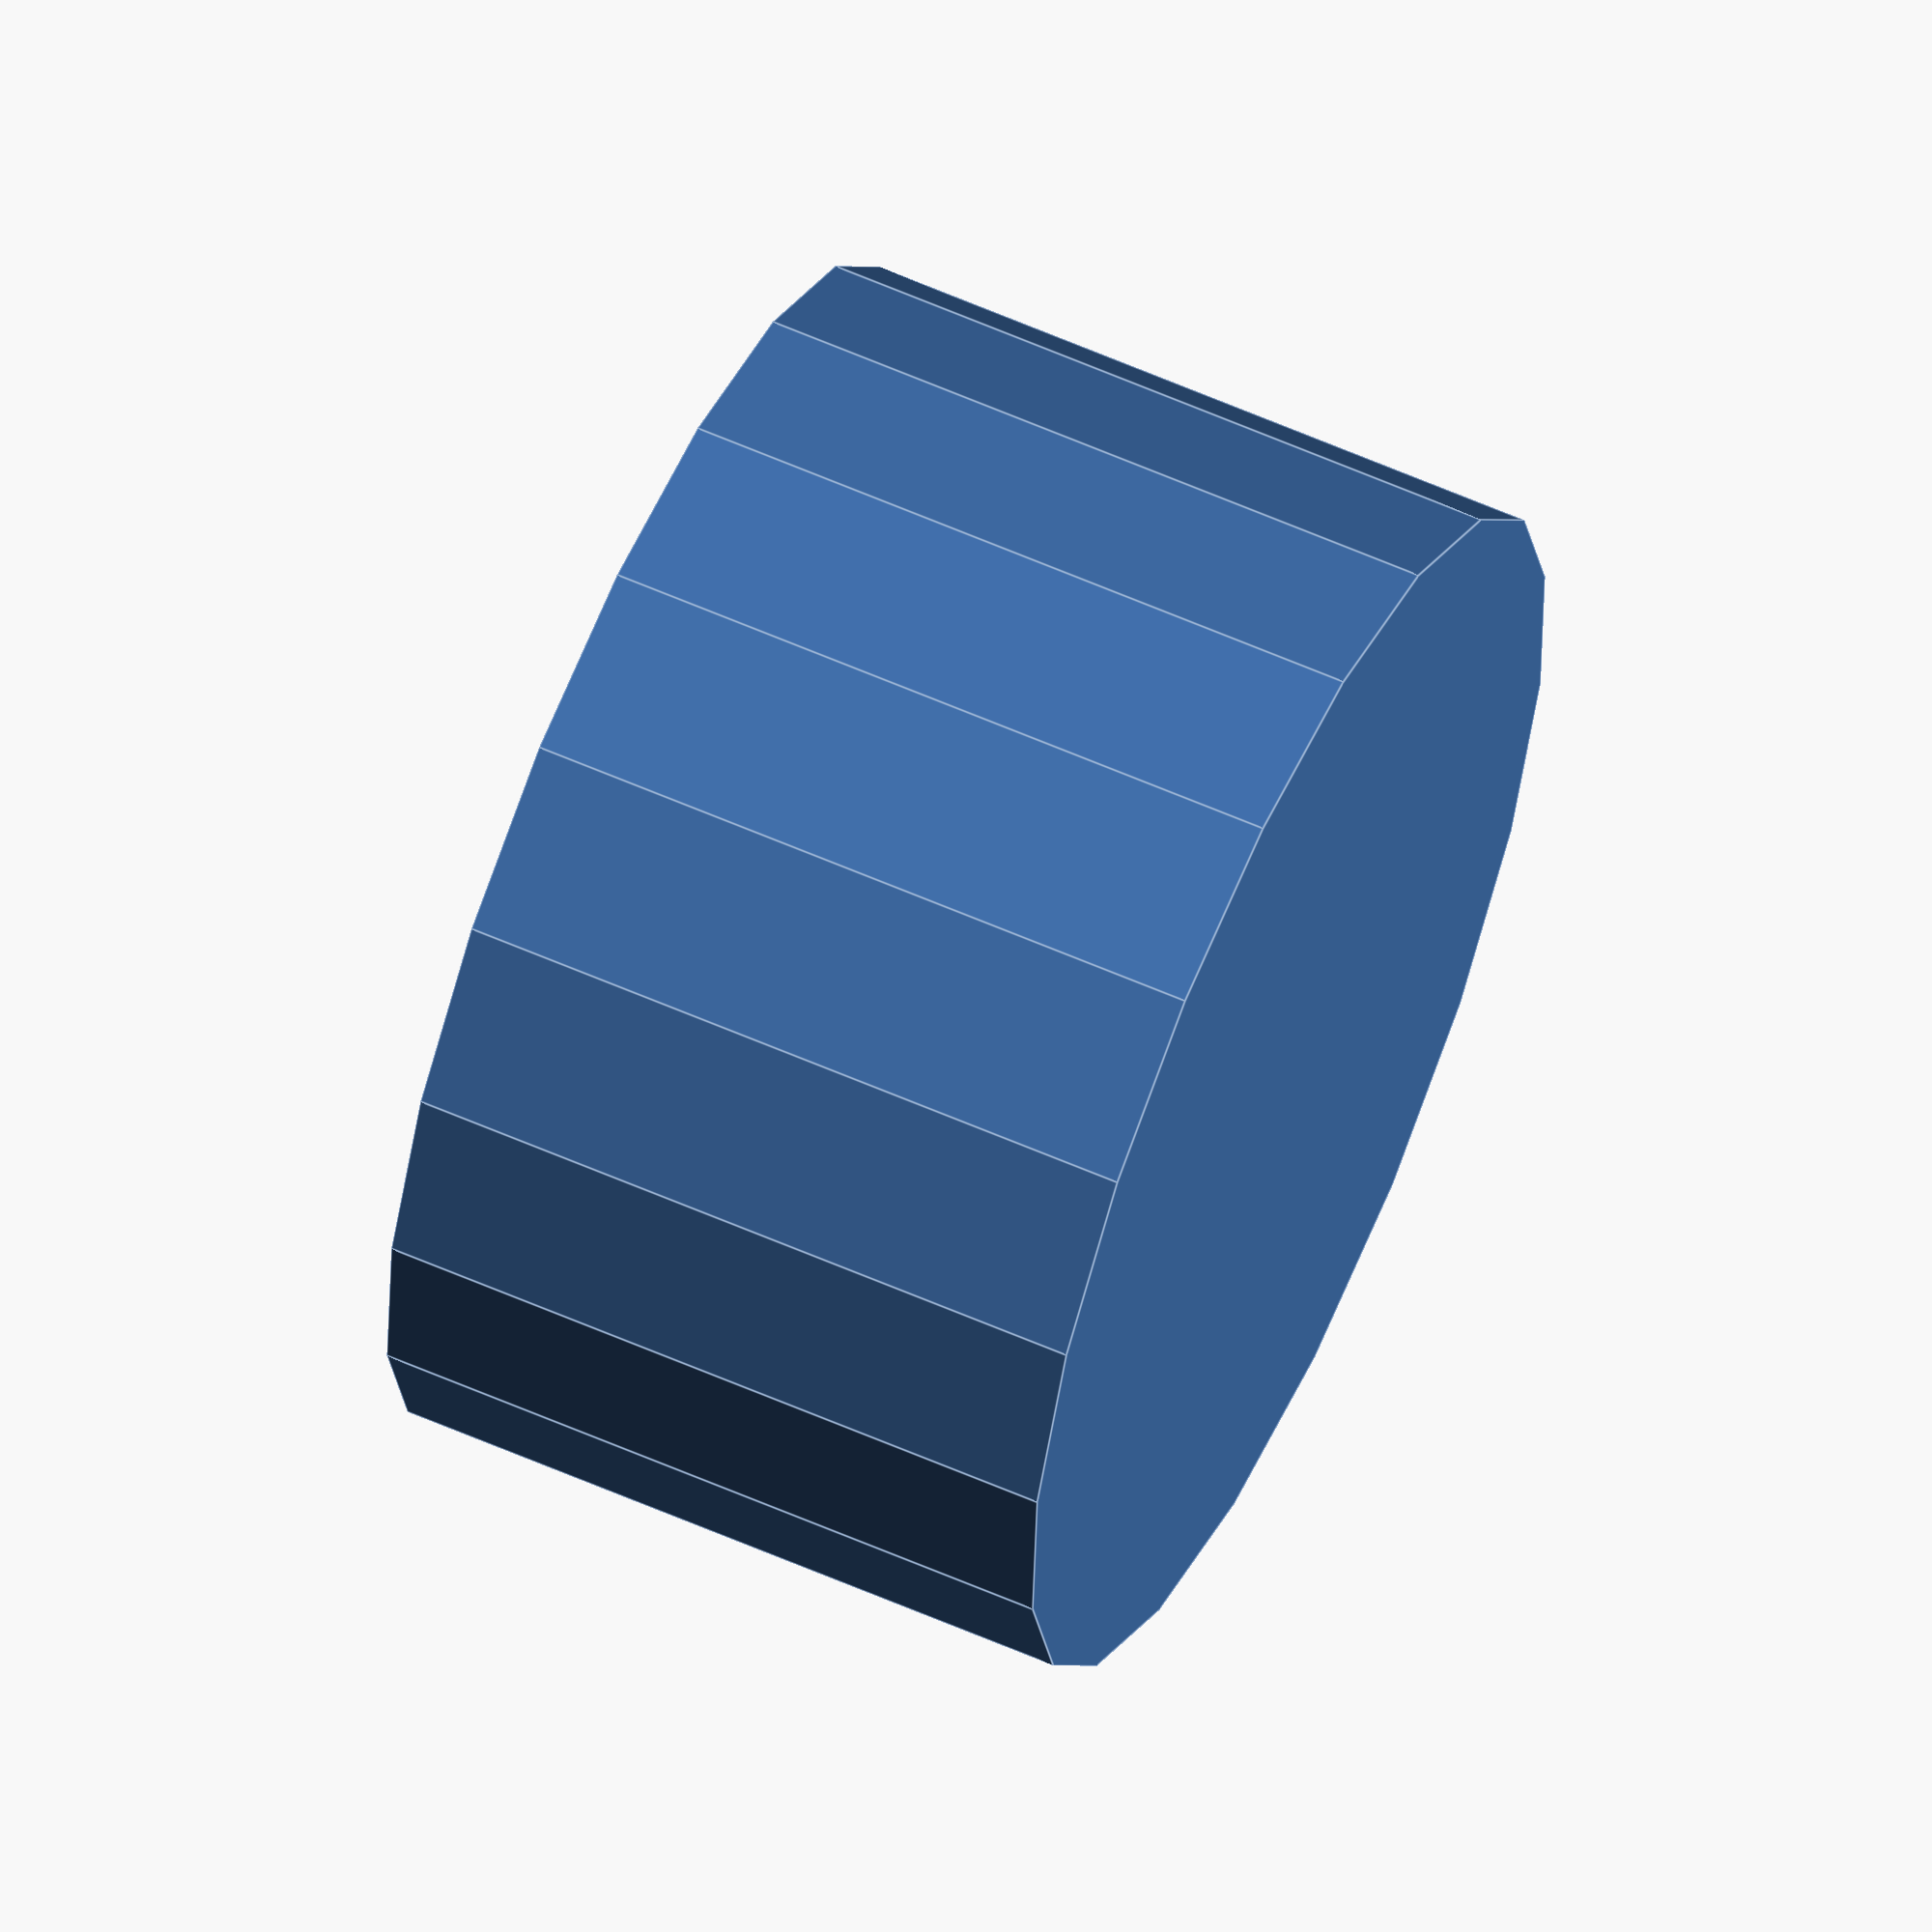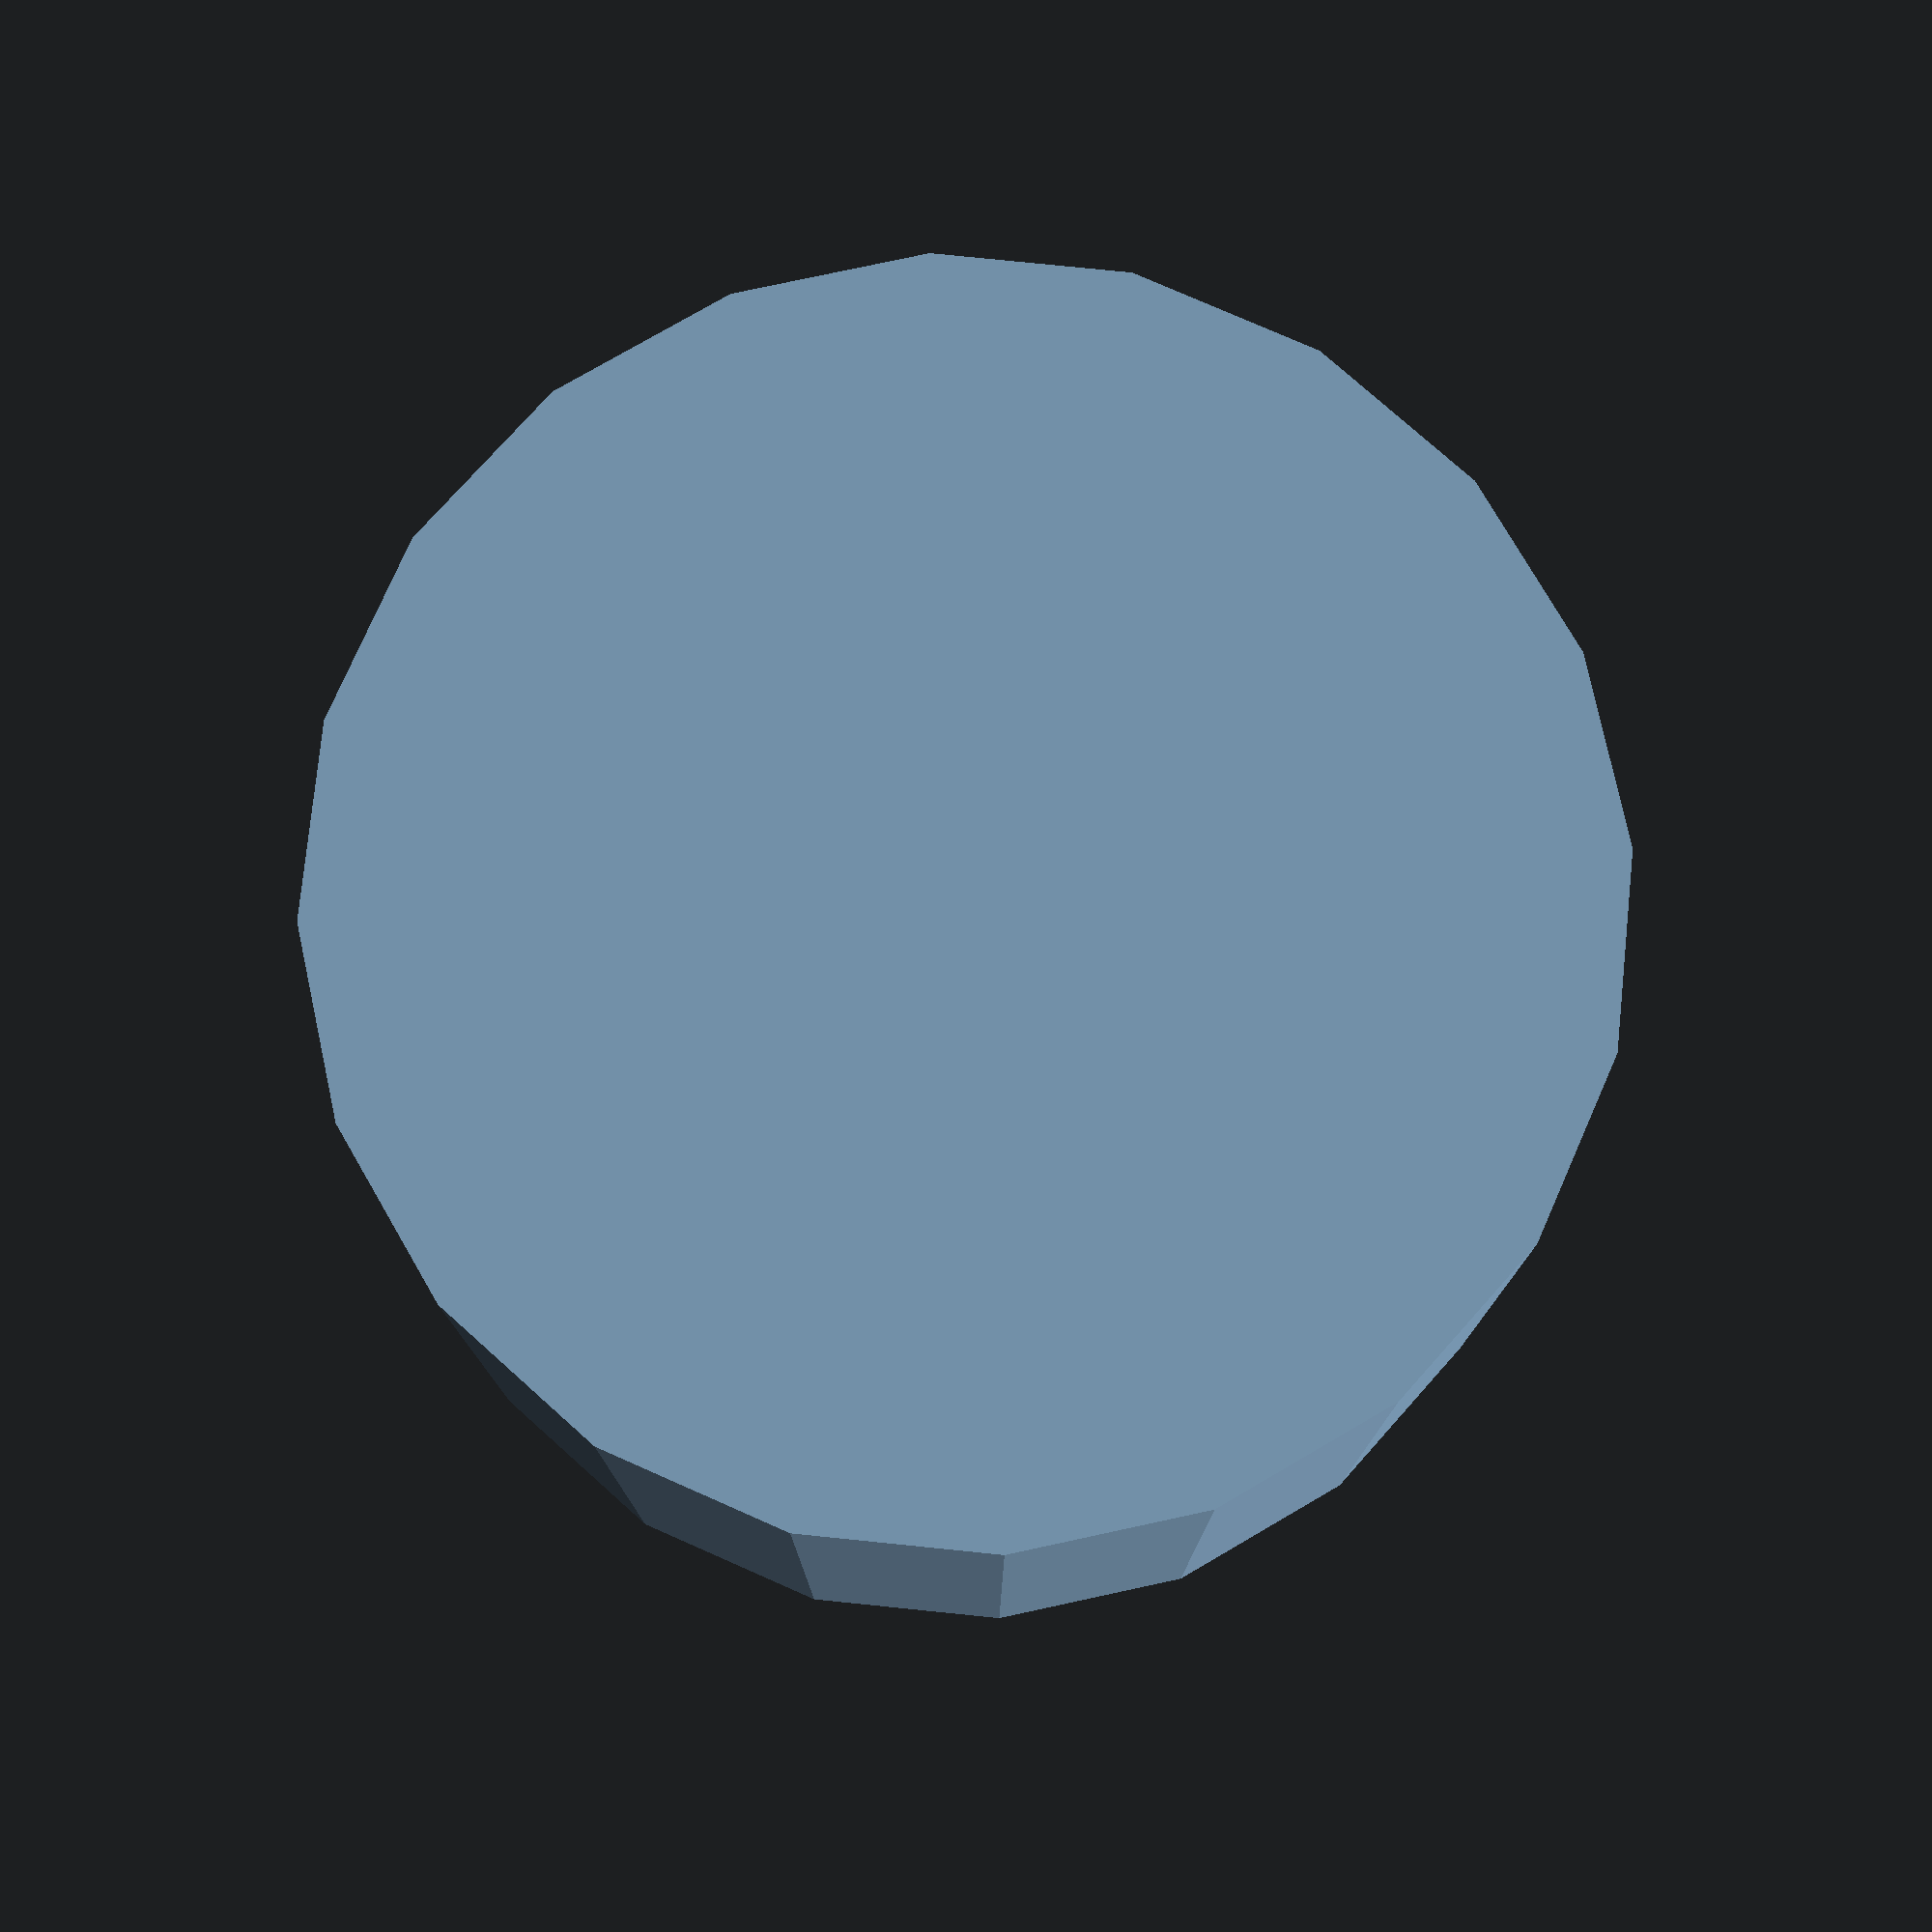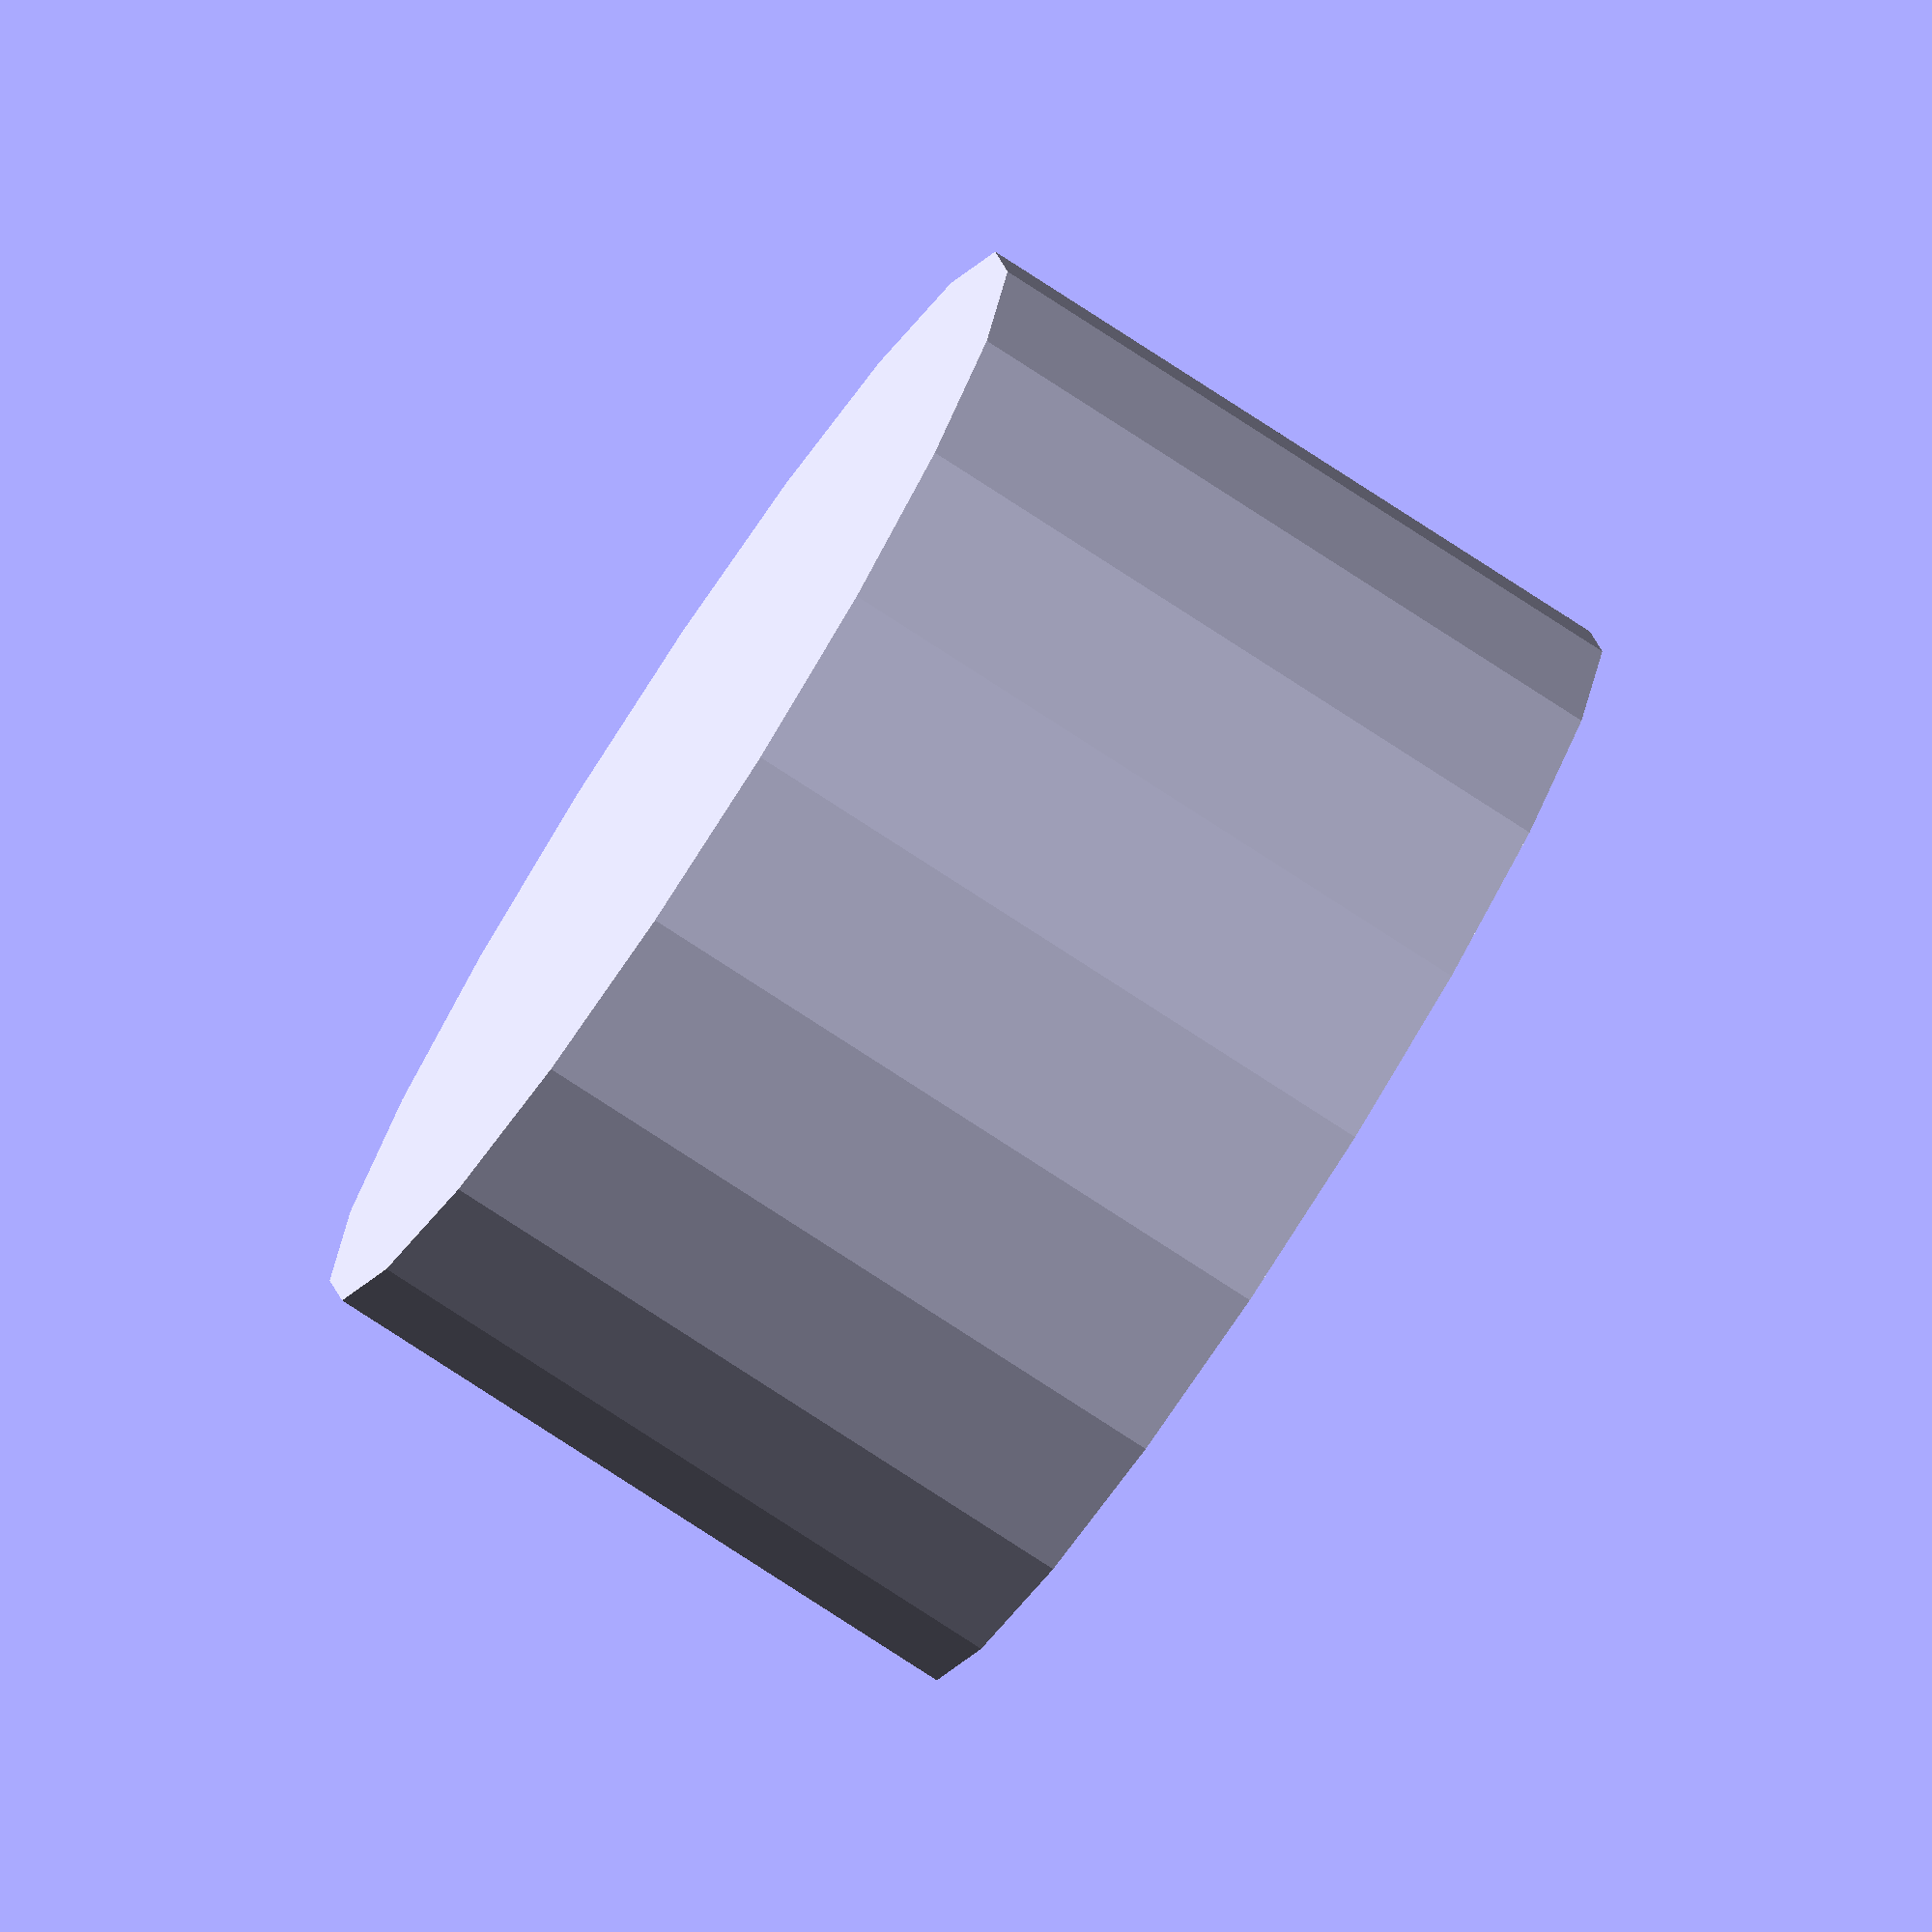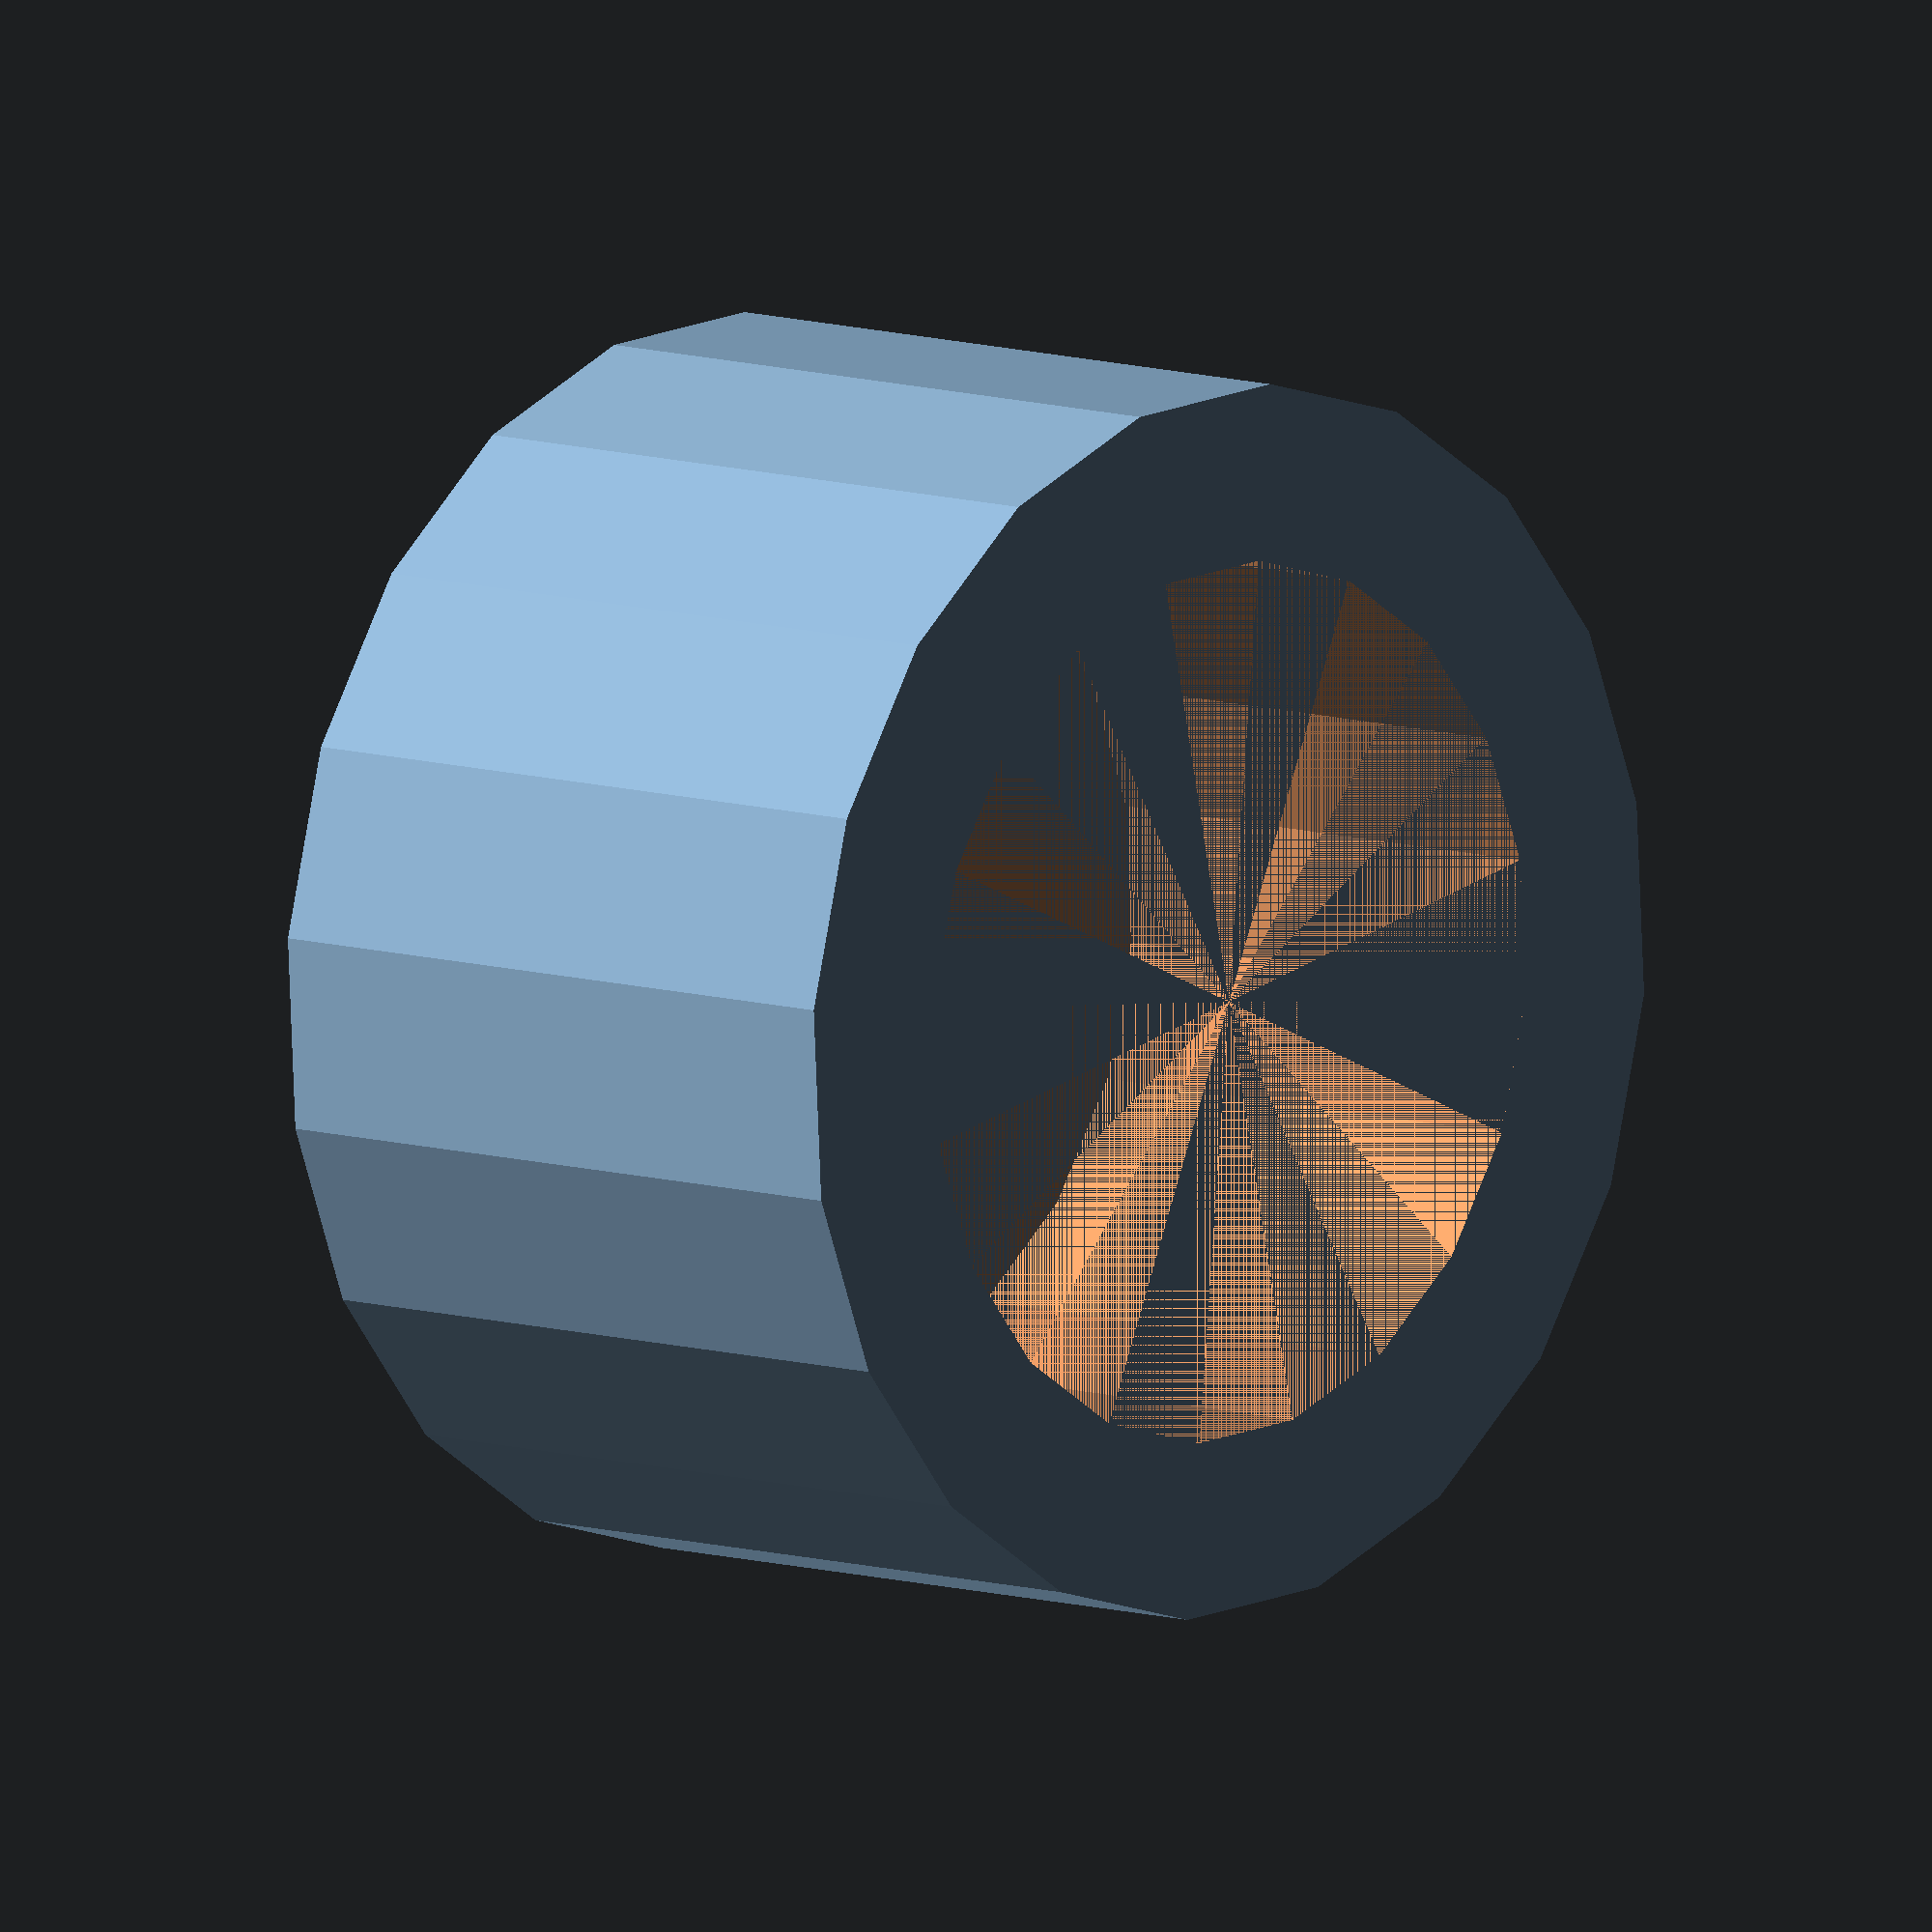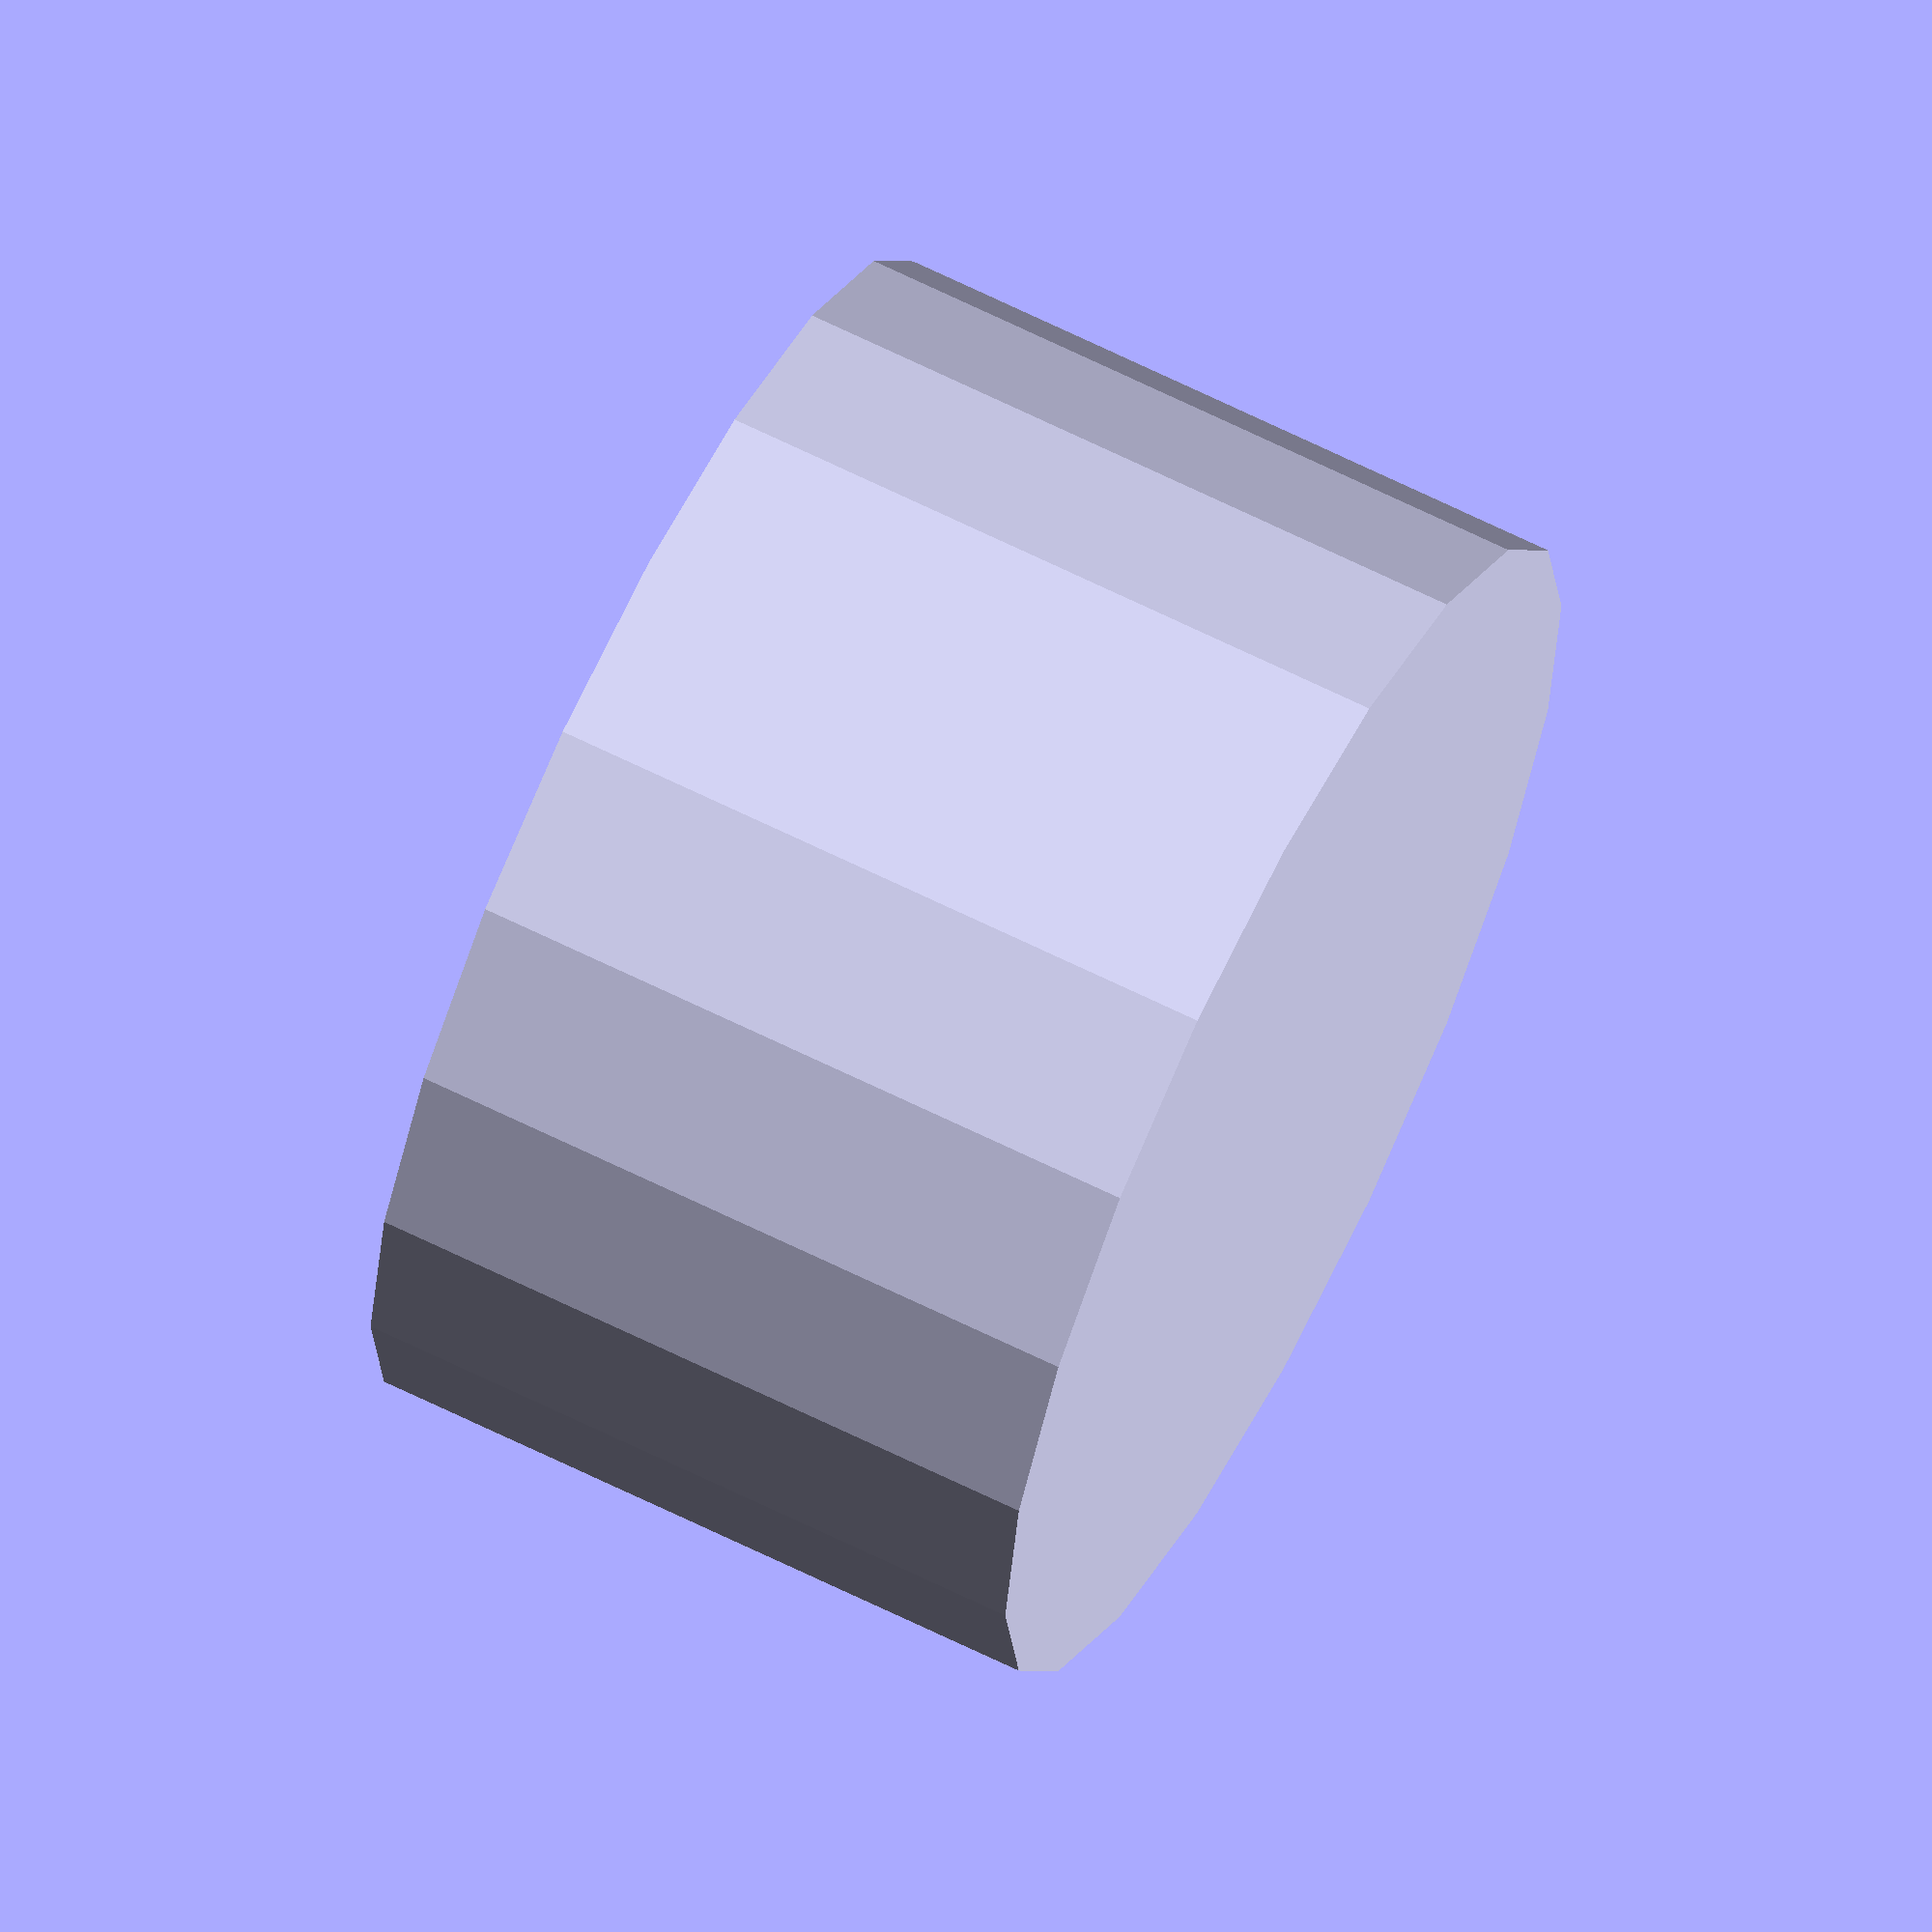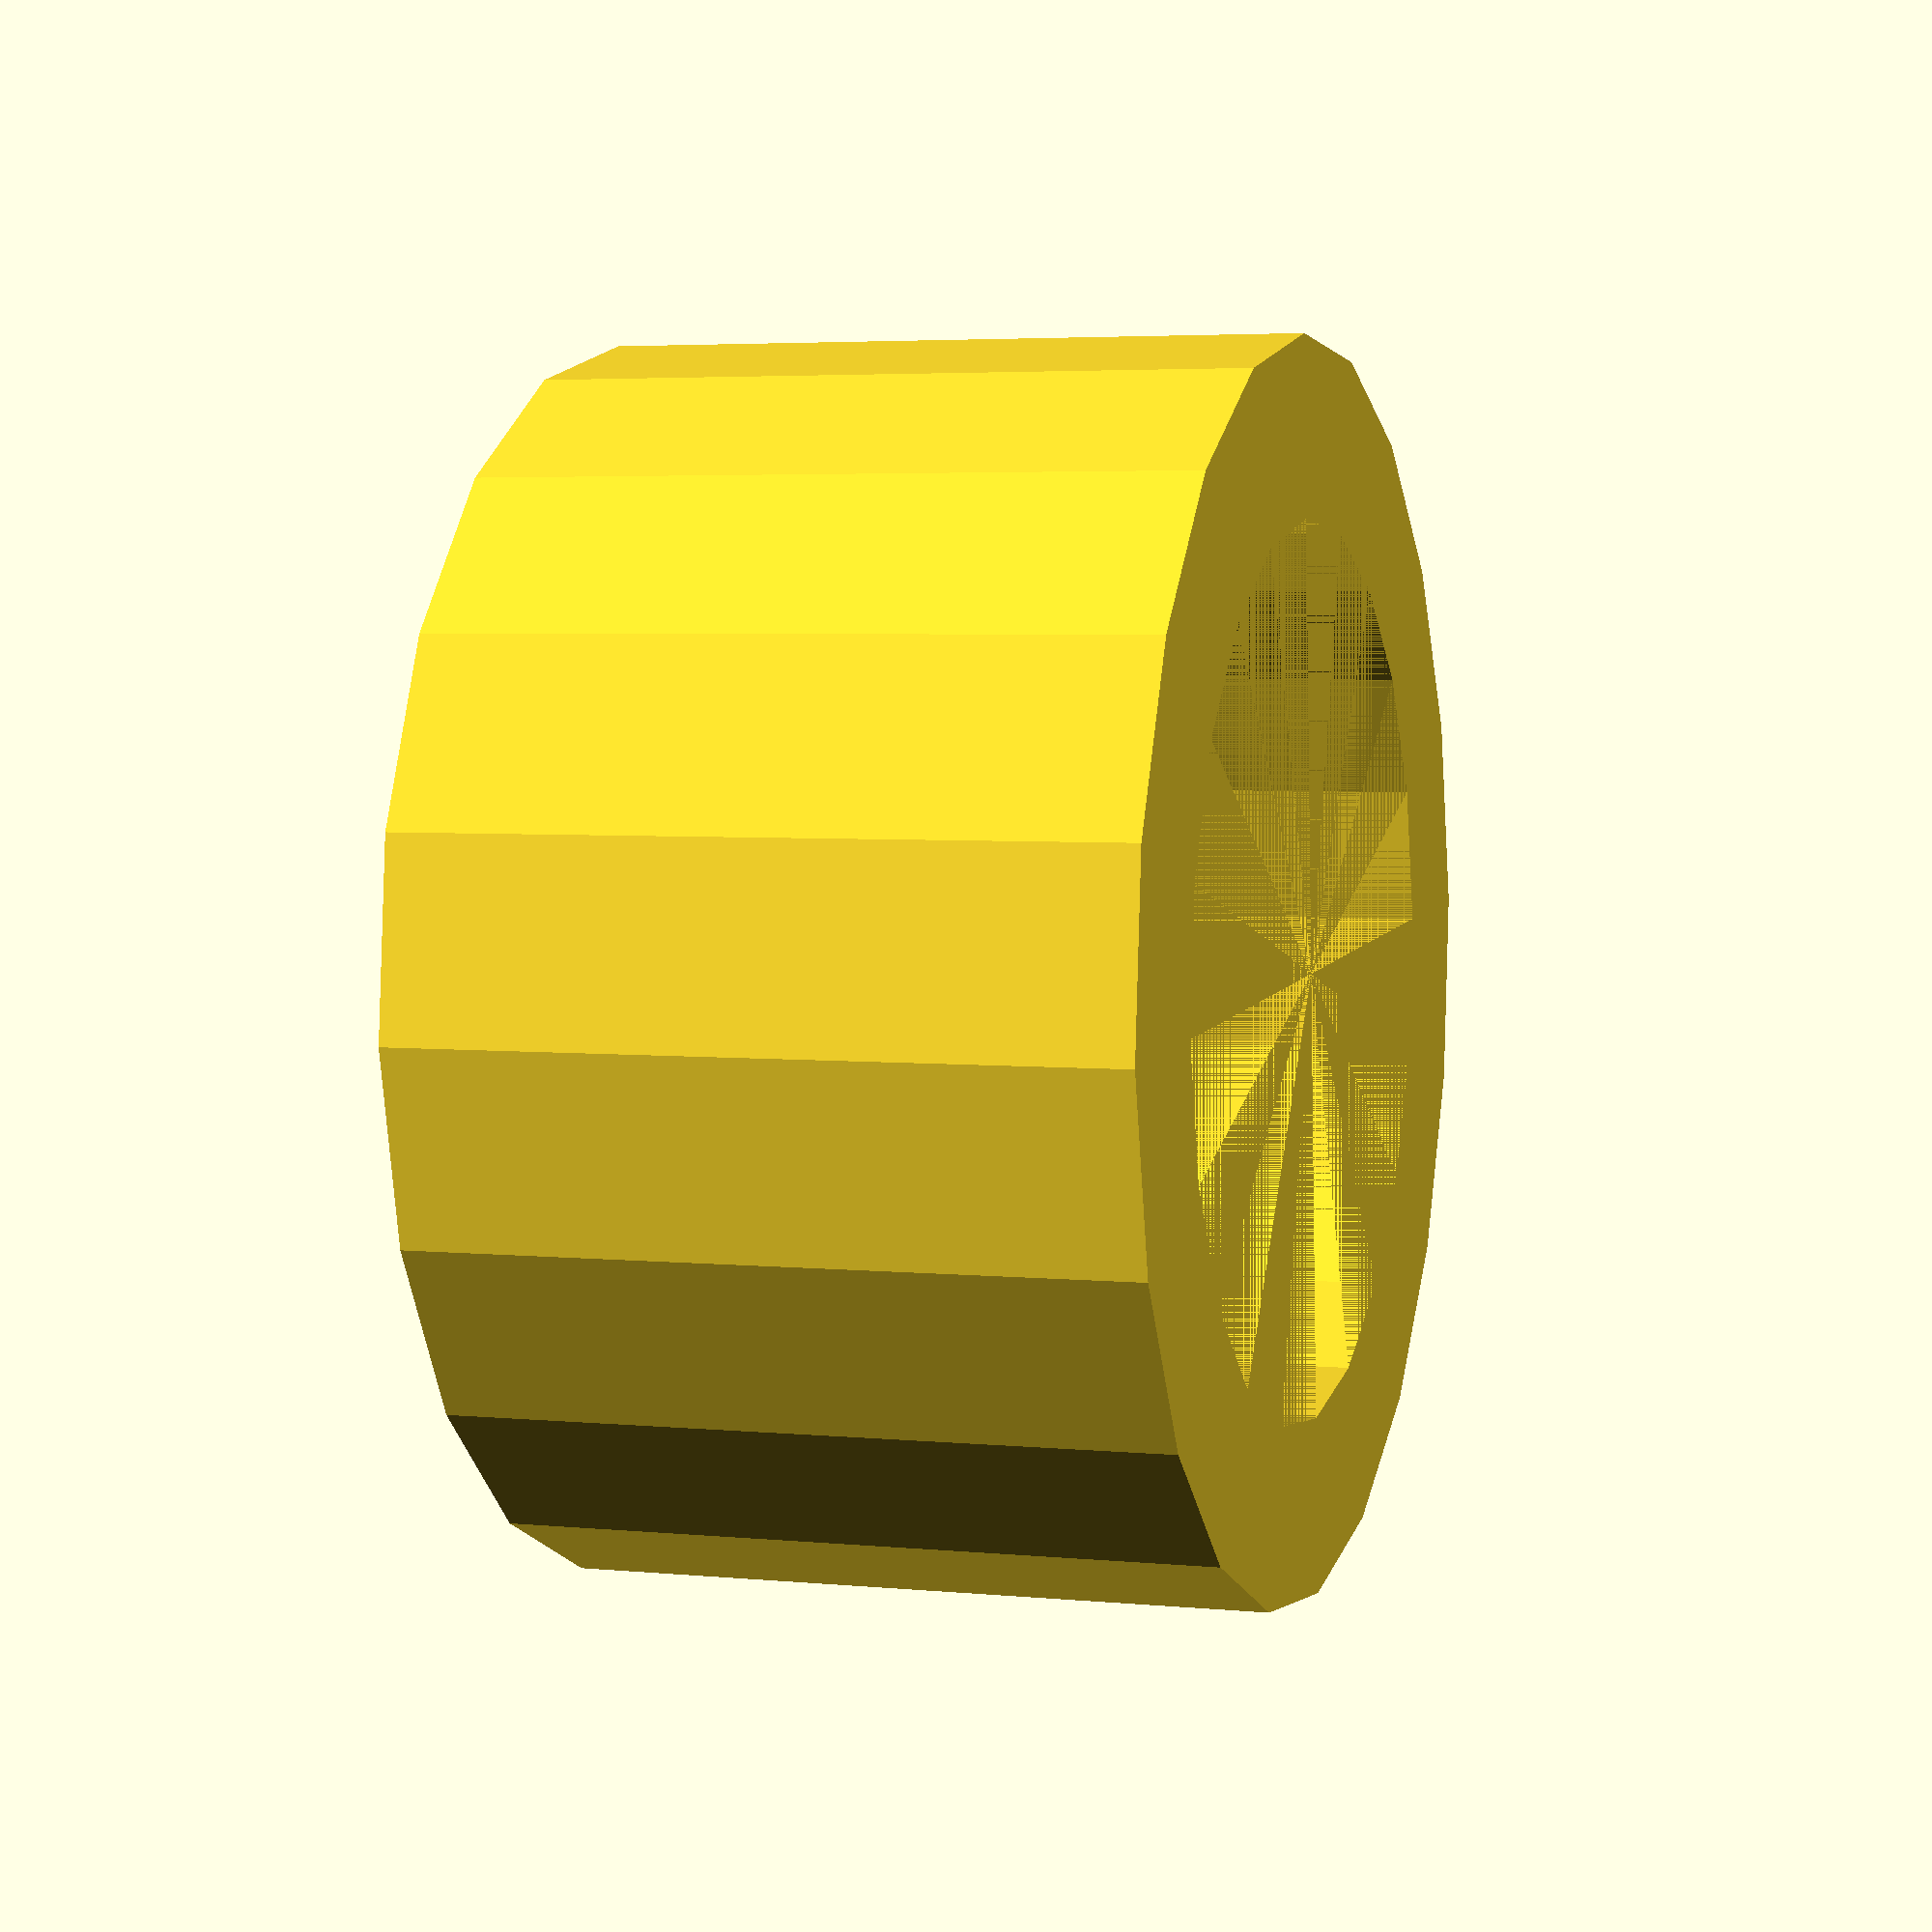
<openscad>
COUPLER_OUTER_RADIUS = 3.5;
COUPLER_WALL_WIDTH = 1;
COUPLER_TOP_WIDTH = 1;
COUPLER_HEIGHT = 4;

$fn=20;

difference() {
    cylinder(r=COUPLER_OUTER_RADIUS, h=COUPLER_HEIGHT);
    cylinder(r=COUPLER_OUTER_RADIUS-COUPLER_WALL_WIDTH, h=COUPLER_HEIGHT-COUPLER_TOP_WIDTH);
}

</openscad>
<views>
elev=120.5 azim=318.2 roll=245.5 proj=o view=edges
elev=192.2 azim=158.8 roll=180.0 proj=p view=wireframe
elev=78.5 azim=56.3 roll=56.9 proj=o view=solid
elev=351.3 azim=318.3 roll=132.2 proj=o view=wireframe
elev=294.6 azim=198.0 roll=296.6 proj=o view=wireframe
elev=356.0 azim=309.7 roll=108.1 proj=p view=wireframe
</views>
